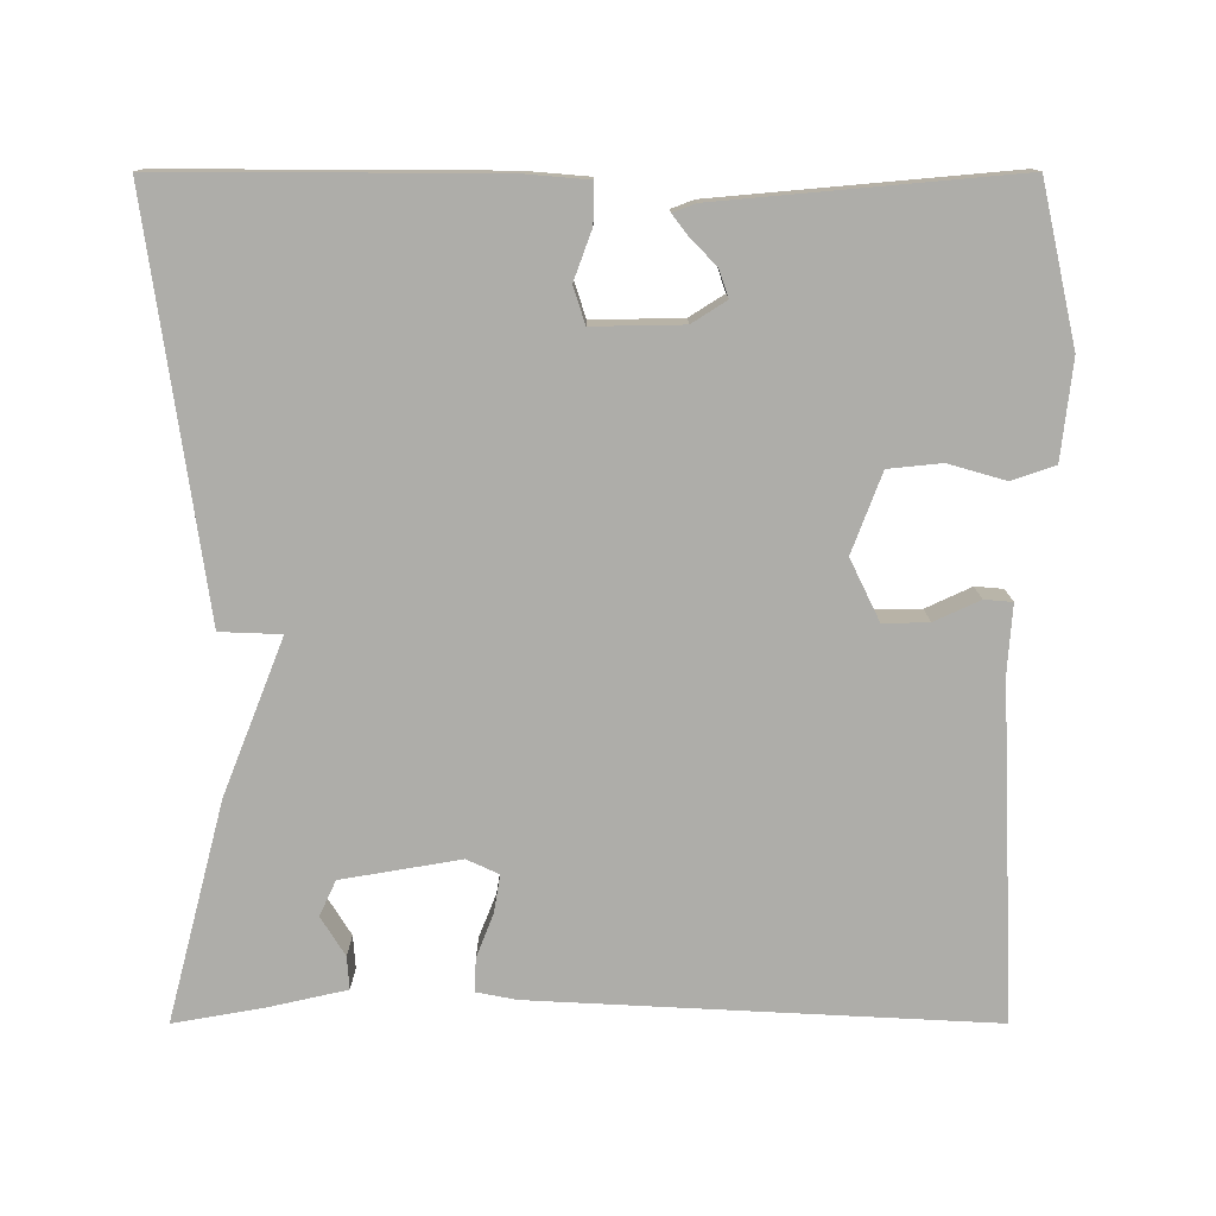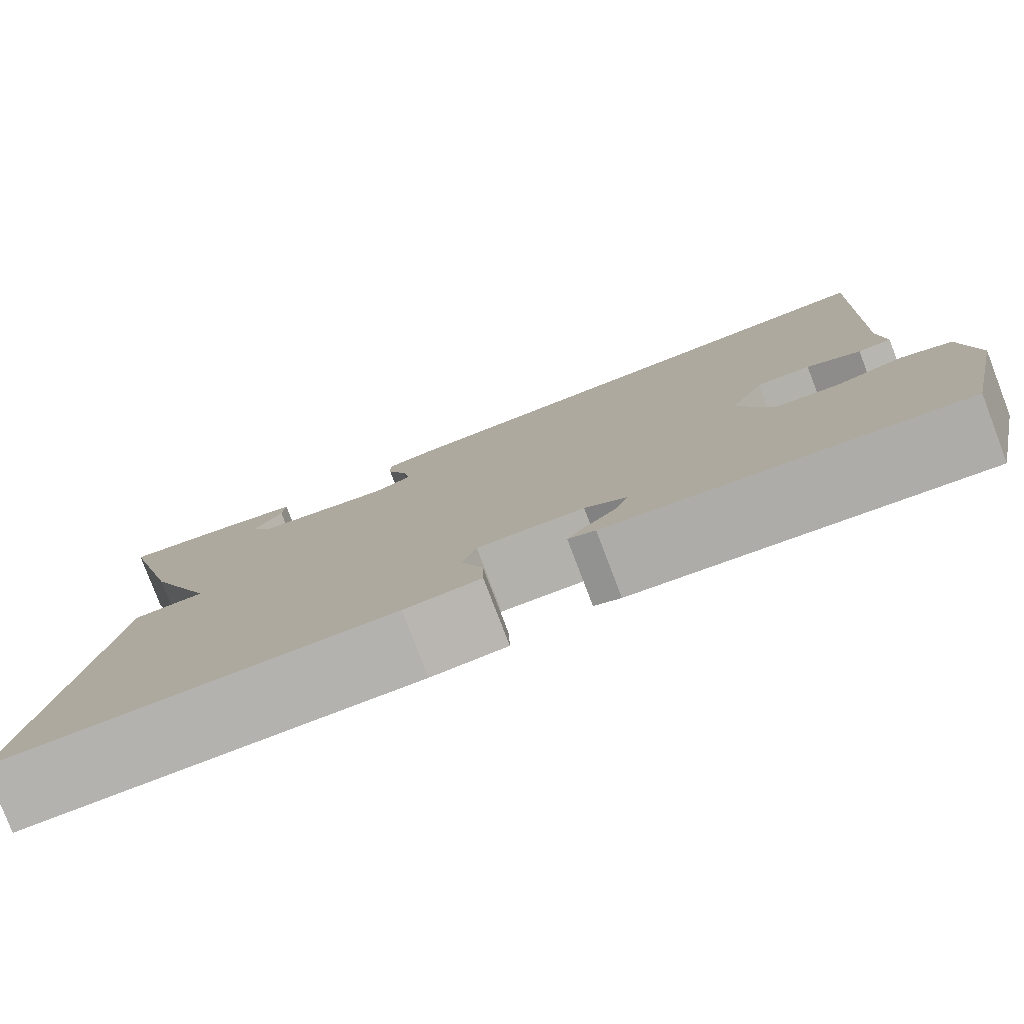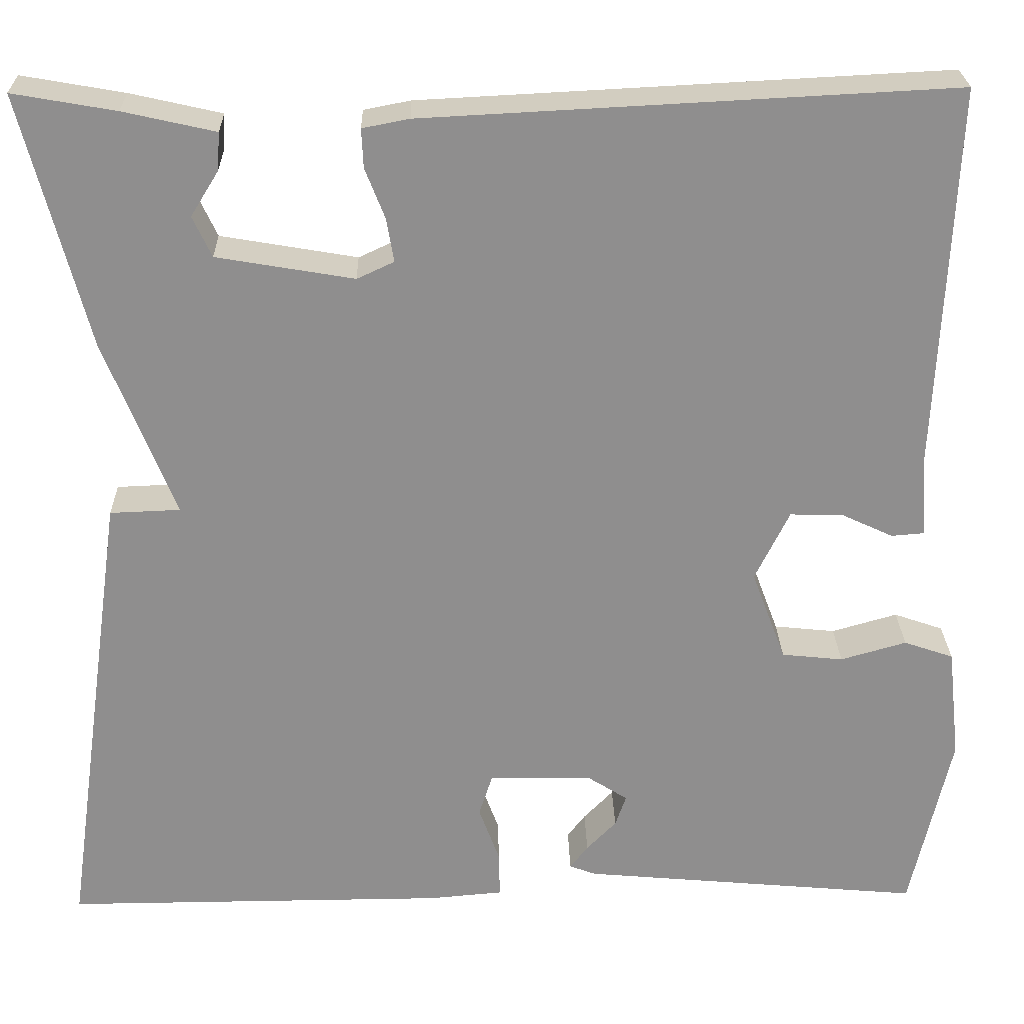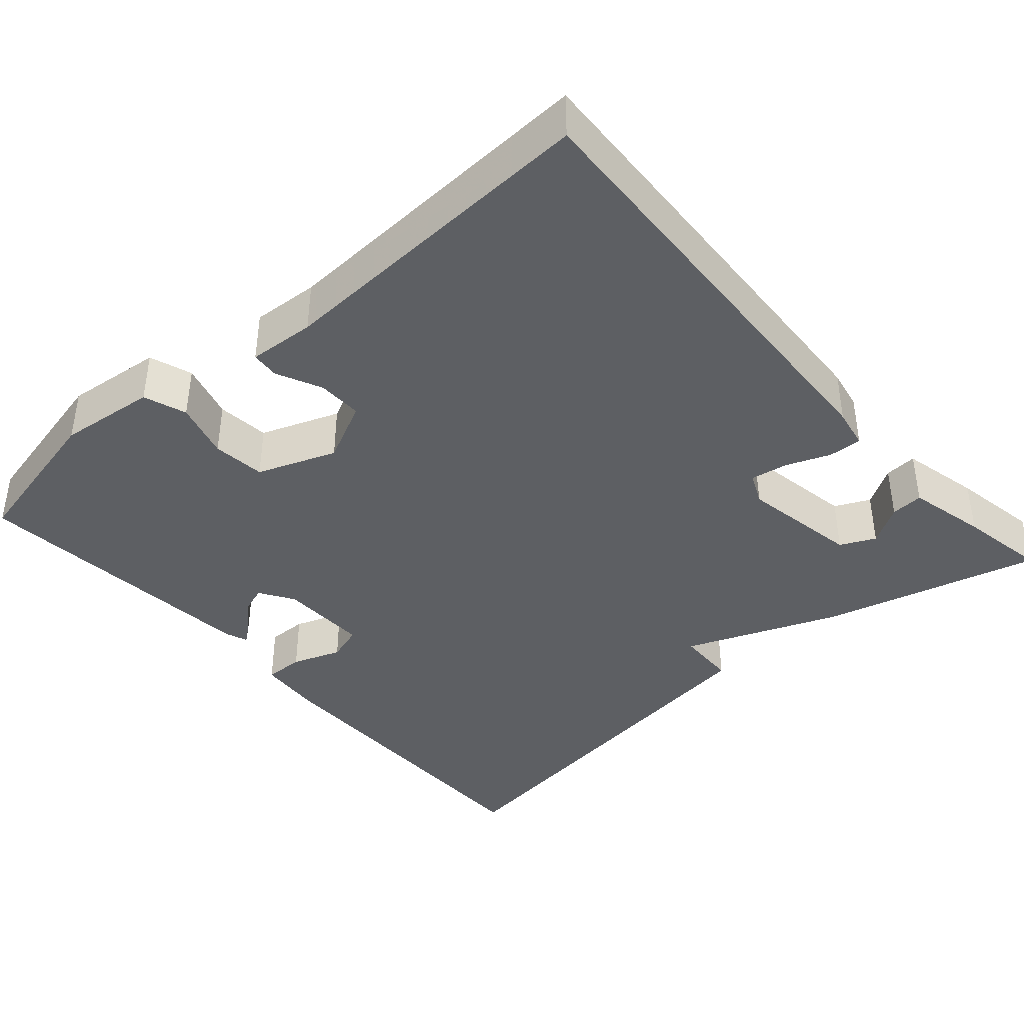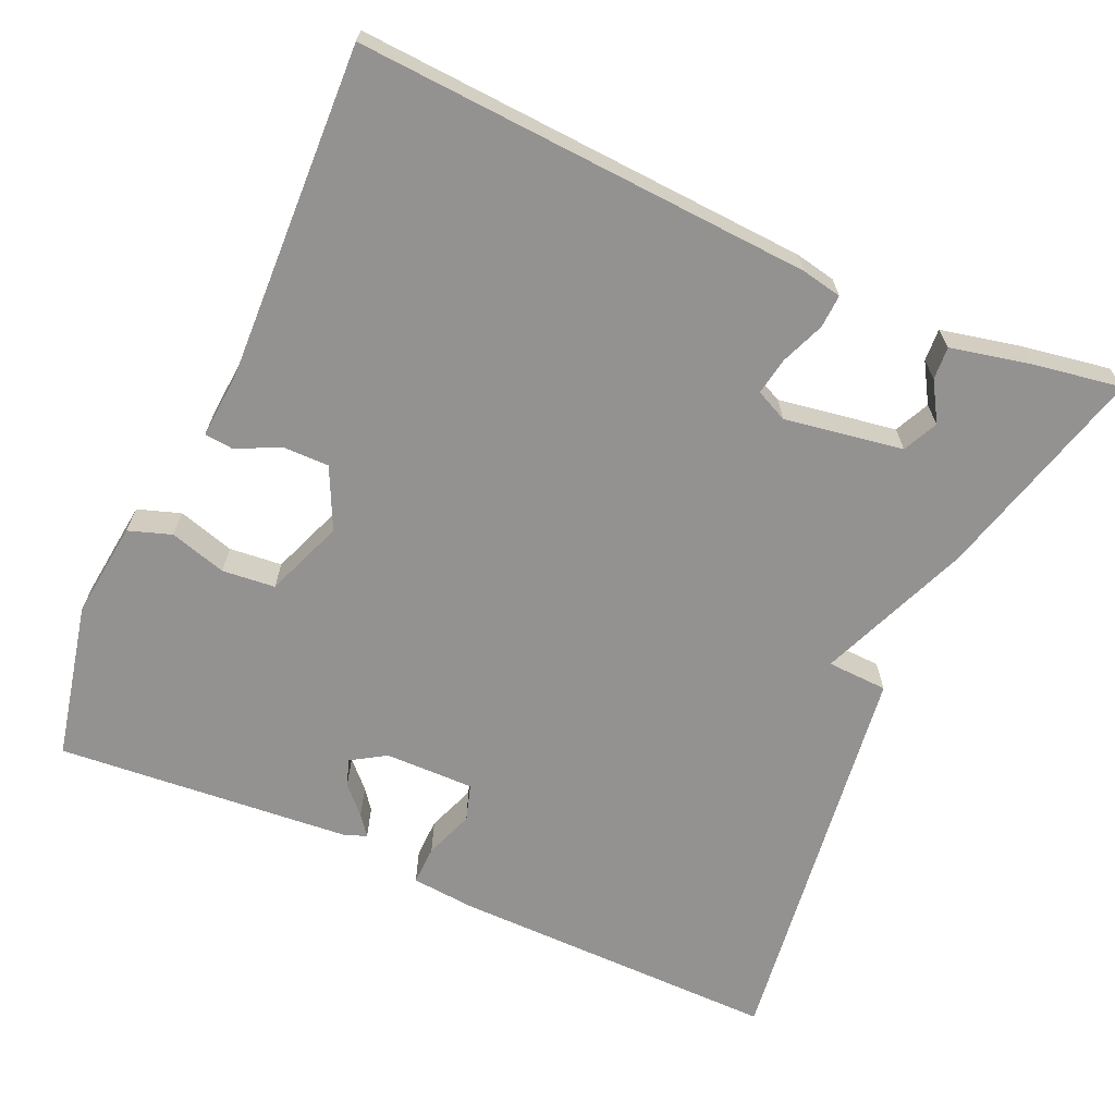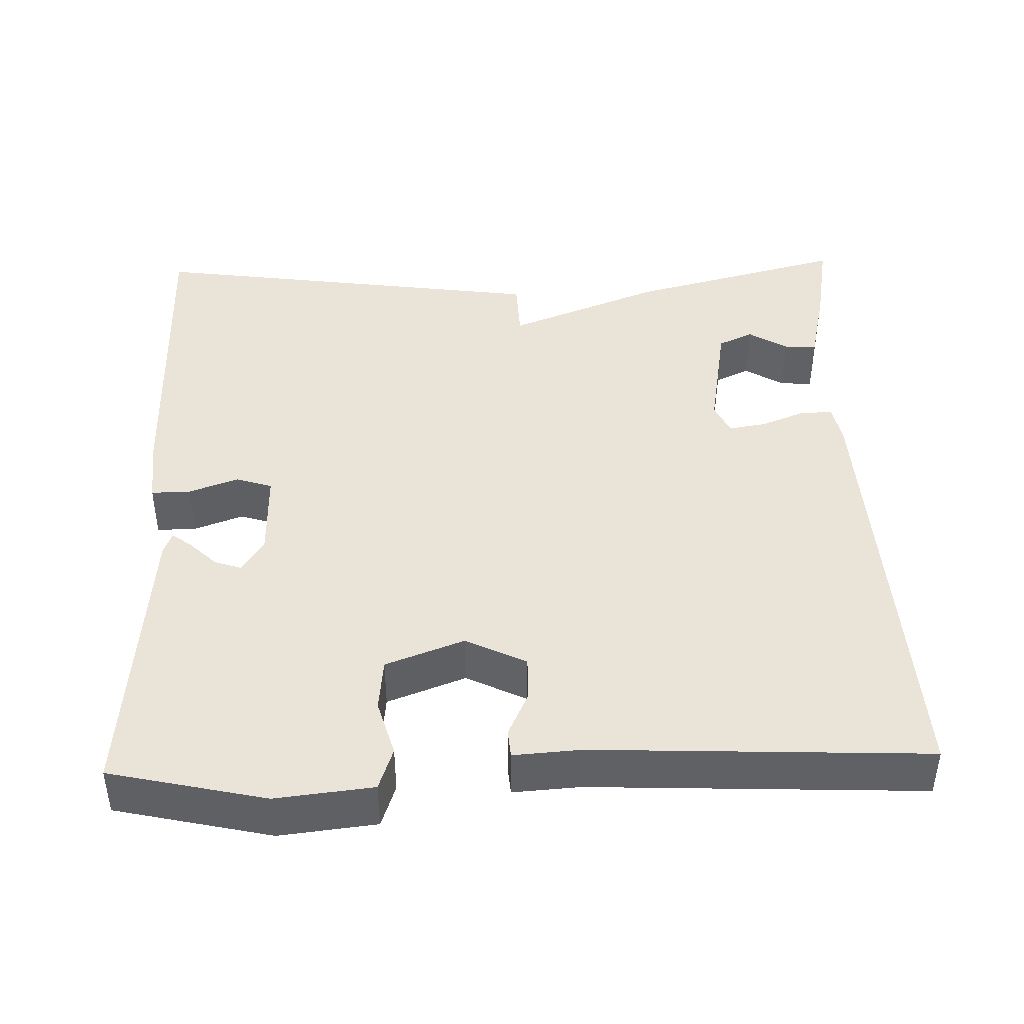
<metadata>
{"format":"obj","ext":"obj","renderer":"f3d","projection":"perspective","resolution":1024,"background":"white","views":[{"elev":-77.1,"azim":-180.0,"up":"+Y"},{"elev":-79.6,"azim":-159.1,"up":"+Z"},{"elev":25.1,"azim":178.7,"up":"+Z"},{"elev":-40.1,"azim":-48.7,"up":"+Y"},{"elev":-66.5,"azim":-24.4,"up":"+Y"},{"elev":43.0,"azim":-91.7,"up":"+Y"}]}
</metadata>
<code>
v 0.5 0.07 0.5
v 0.427 0.07 0.22
v 0.349 0.07 0.023
v 0.427 0.07 0.02
v 0.5 0.07 -0.5
v 0.075 0.07 -0.498
v -0.007 0.07 -0.491
v -0.006 0.07 -0.44
v 0.017 0.07 -0.377
v 0.002 0.07 -0.33
v -0.113 0.07 -0.332
v -0.157 0.07 -0.36
v -0.145 0.07 -0.395
v -0.112 0.07 -0.429
v -0.092 0.07 -0.455
v -0.121 0.07 -0.466
v -0.5 0.07 -0.5
v -0.545 0.07 -0.299
v -0.531 0.07 -0.174
v -0.476 0.07 -0.155
v -0.403 0.07 -0.176
v -0.335 0.07 -0.169
v -0.297 0.07 -0.068
v -0.335 0.07 0.01
v -0.393 0.07 0.009
v -0.451 0.07 -0.018
v -0.487 0.07 -0.015
v -0.481 0.07 0.071
v -0.5 0.07 0.5
v 0.084 0.07 0.47
v 0.136 0.07 0.46
v 0.134 0.07 0.417
v 0.112 0.07 0.361
v 0.104 0.07 0.313
v 0.145 0.07 0.294
v 0.297 0.07 0.32
v 0.318 0.07 0.365
v 0.287 0.07 0.415
v 0.284 0.07 0.457
v 0.386 0.07 0.48
v 0.5 0 0.5
v 0.427 0 0.22
v 0.349 0 0.023
v 0.427 0 0.02
v 0.5 0 -0.5
v 0.075 0 -0.498
v -0.007 0 -0.491
v -0.006 0 -0.44
v 0.017 0 -0.377
v 0.002 0 -0.33
v -0.113 0 -0.332
v -0.157 0 -0.36
v -0.145 0 -0.395
v -0.112 0 -0.429
v -0.092 0 -0.455
v -0.121 0 -0.466
v -0.5 0 -0.5
v -0.545 0 -0.299
v -0.531 0 -0.174
v -0.476 0 -0.155
v -0.403 0 -0.176
v -0.335 0 -0.169
v -0.297 0 -0.068
v -0.335 0 0.01
v -0.393 0 0.009
v -0.451 0 -0.018
v -0.487 0 -0.015
v -0.481 0 0.071
v -0.5 0 0.5
v 0.084 0 0.47
v 0.136 0 0.46
v 0.134 0 0.417
v 0.112 0 0.361
v 0.104 0 0.313
v 0.145 0 0.294
v 0.297 0 0.32
v 0.318 0 0.365
v 0.287 0 0.415
v 0.284 0 0.457
v 0.386 0 0.48
f 40 1 2
f 39 40 2
f 38 39 2
f 37 38 2
f 36 37 2 3
f 35 36 3
f 34 35 3
f 31 32 33
f 30 31 33
f 29 30 33
f 28 29 33
f 28 33 34
f 27 28 34
f 26 27 34
f 25 26 34
f 24 25 34 3
f 19 20 21
f 18 19 21
f 17 18 21
f 16 17 21
f 15 16 21
f 14 15 21
f 13 14 21
f 12 13 21 22
f 11 12 22 23
f 7 8 9
f 6 7 9
f 5 6 9
f 4 5 9
f 3 4 9
f 3 9 10
f 11 23 24
f 10 11 24
f 3 10 24
f 42 41 80
f 42 80 79
f 42 79 78
f 42 78 77
f 43 42 77 76
f 43 76 75
f 43 75 74
f 73 72 71
f 73 71 70
f 73 70 69
f 73 69 68
f 74 73 68
f 74 68 67
f 74 67 66
f 74 66 65
f 43 74 65 64
f 61 60 59
f 61 59 58
f 61 58 57
f 61 57 56
f 61 56 55
f 61 55 54
f 61 54 53
f 62 61 53 52
f 63 62 52 51
f 49 48 47
f 49 47 46
f 49 46 45
f 49 45 44
f 49 44 43
f 50 49 43
f 64 63 51
f 64 51 50
f 64 50 43
f 1 41 42 2
f 2 42 43 3
f 3 43 44 4
f 4 44 45 5
f 5 45 46 6
f 6 46 47 7
f 7 47 48 8
f 8 48 49 9
f 9 49 50 10
f 10 50 51 11
f 11 51 52 12
f 12 52 53 13
f 13 53 54 14
f 14 54 55 15
f 15 55 56 16
f 16 56 57 17
f 17 57 58 18
f 18 58 59 19
f 19 59 60 20
f 20 60 61 21
f 21 61 62 22
f 22 62 63 23
f 23 63 64 24
f 24 64 65 25
f 25 65 66 26
f 26 66 67 27
f 27 67 68 28
f 28 68 69 29
f 29 69 70 30
f 30 70 71 31
f 31 71 72 32
f 32 72 73 33
f 33 73 74 34
f 34 74 75 35
f 35 75 76 36
f 36 76 77 37
f 37 77 78 38
f 38 78 79 39
f 39 79 80 40
f 40 80 41 1

</code>
